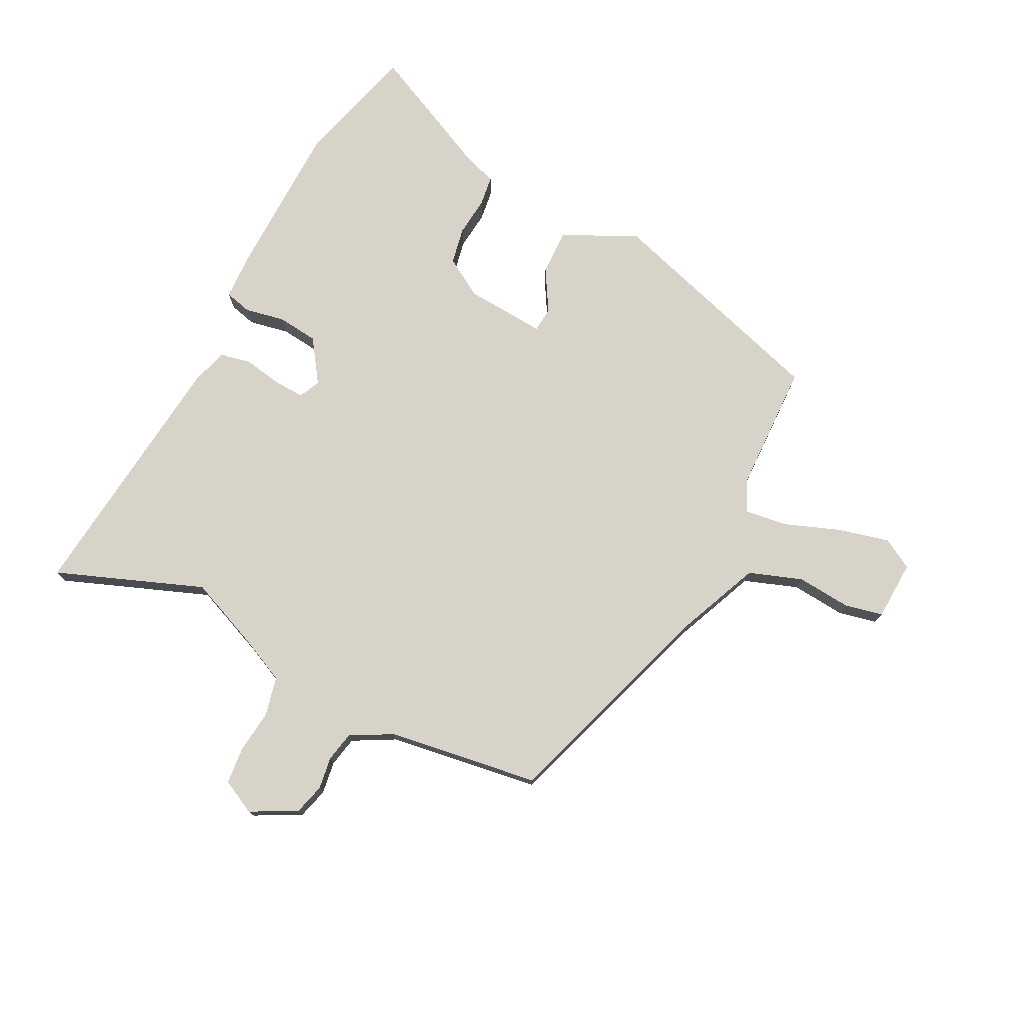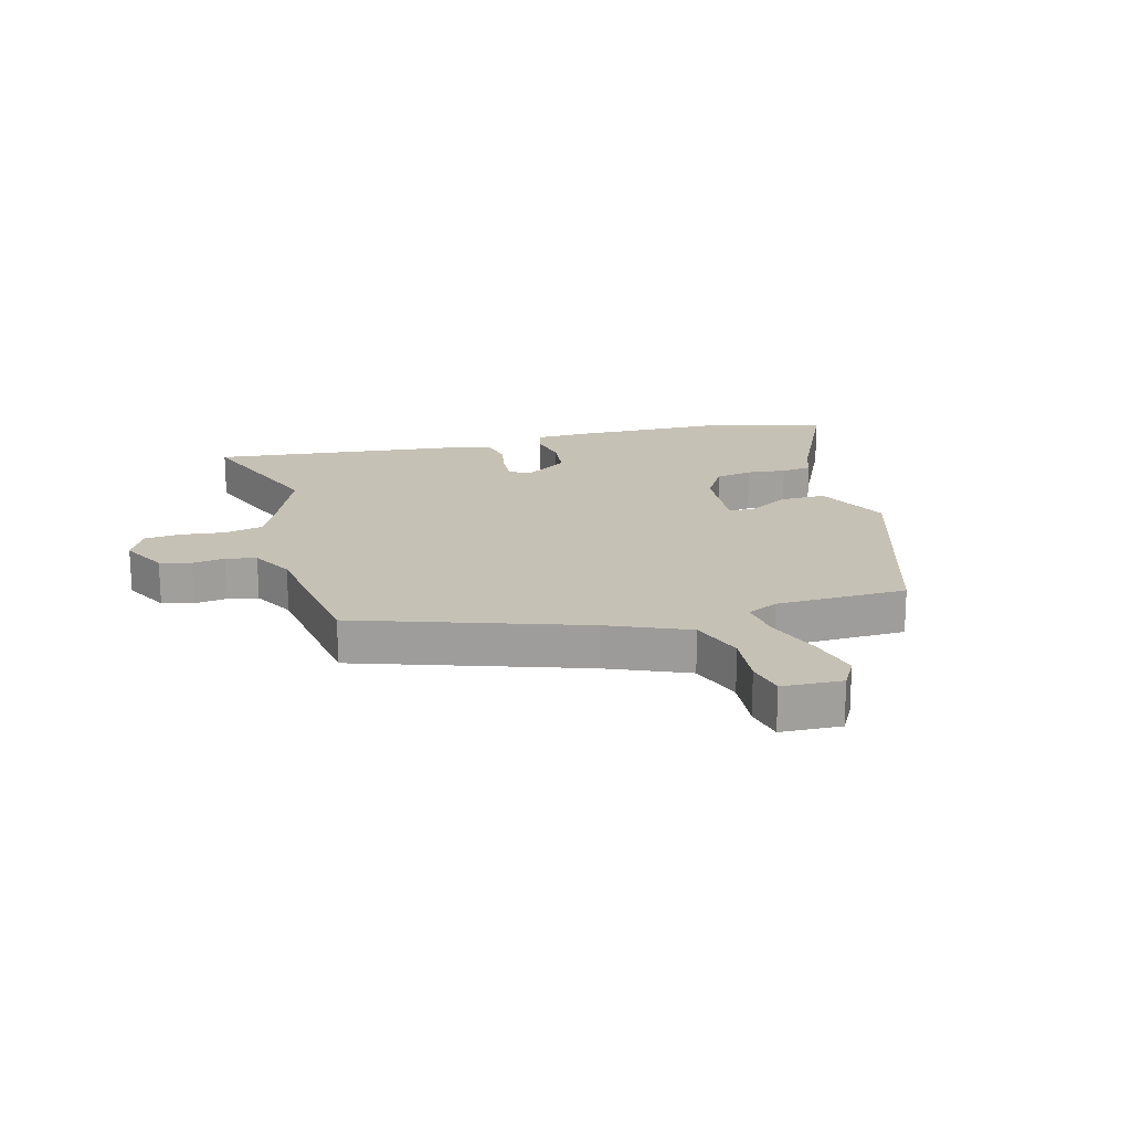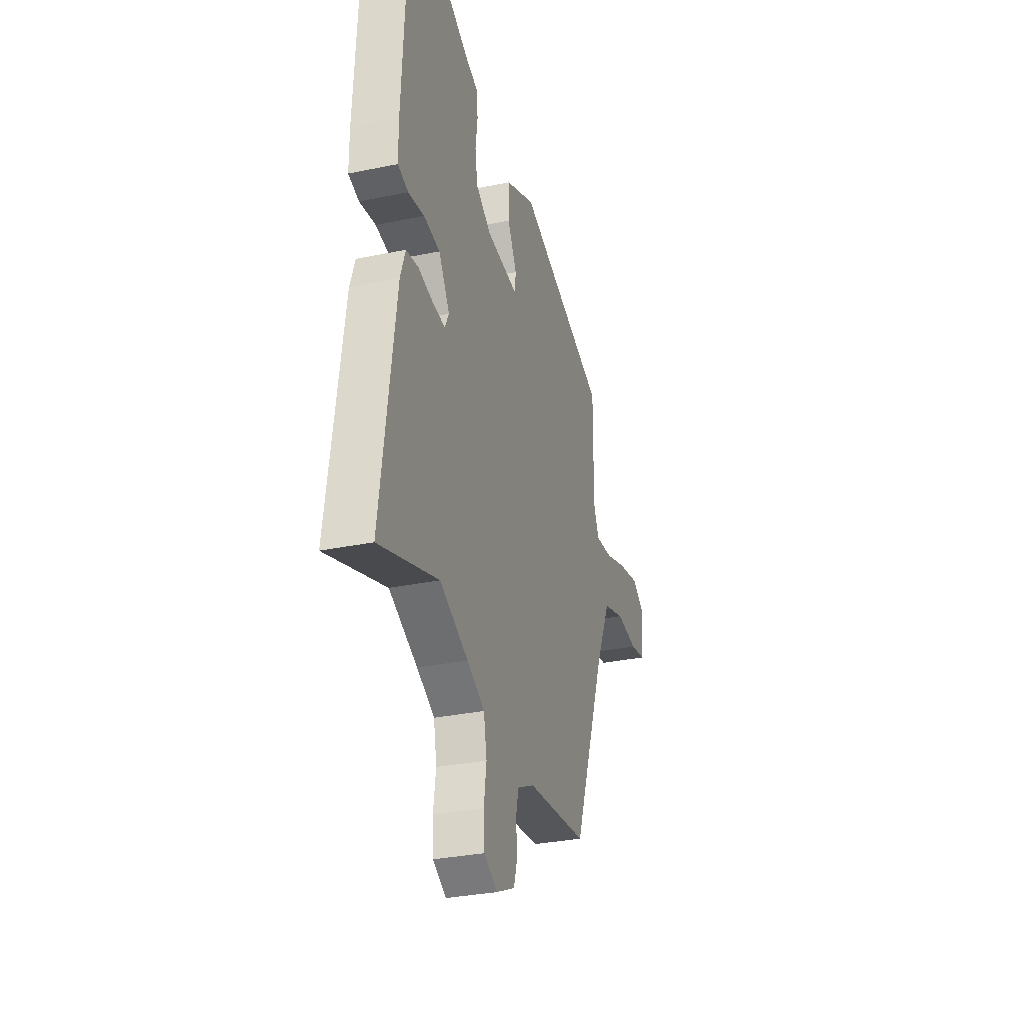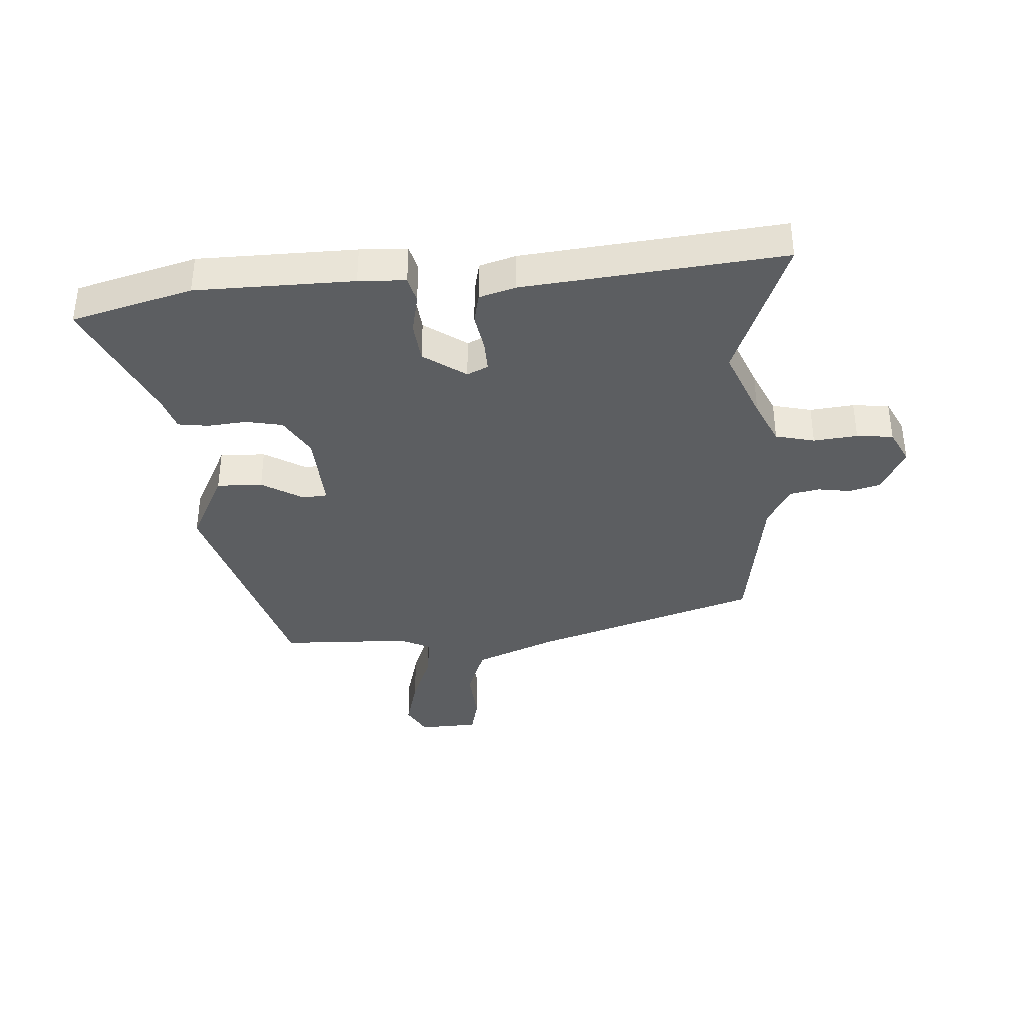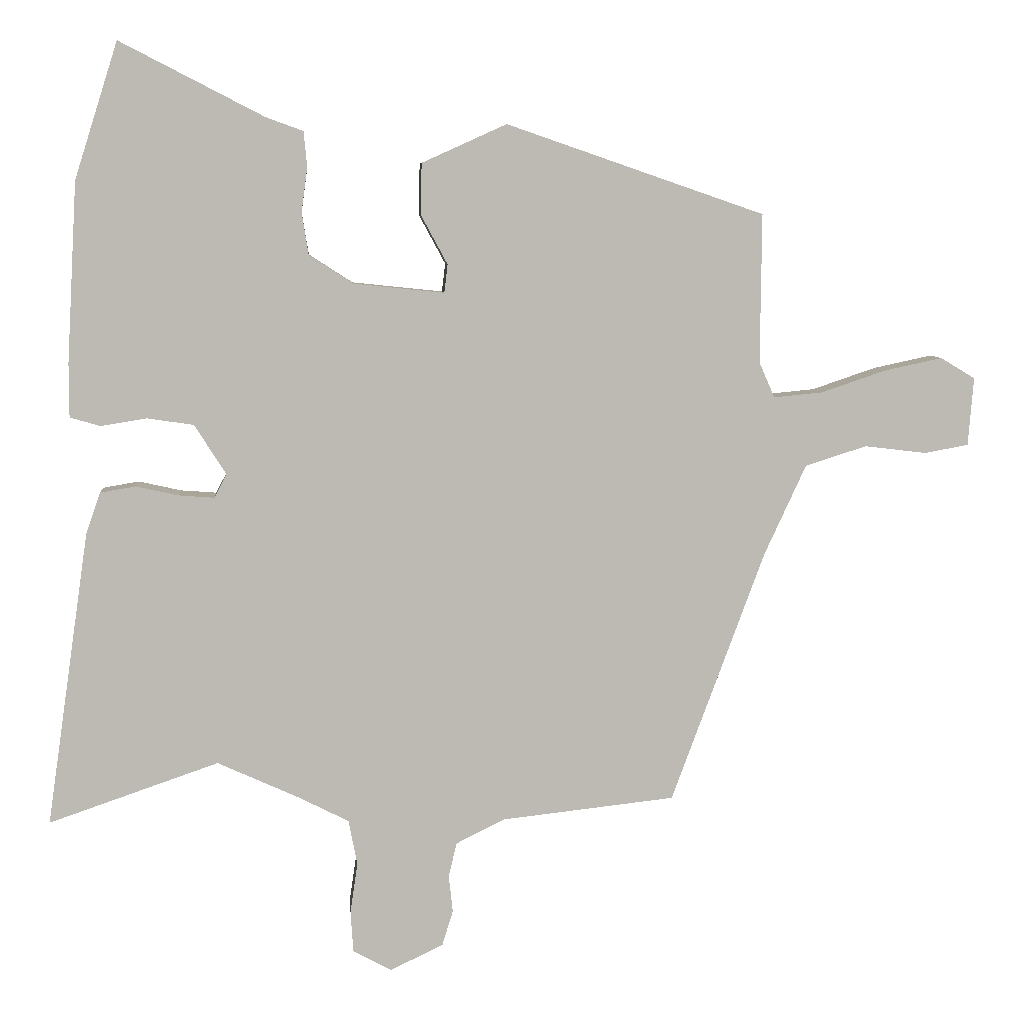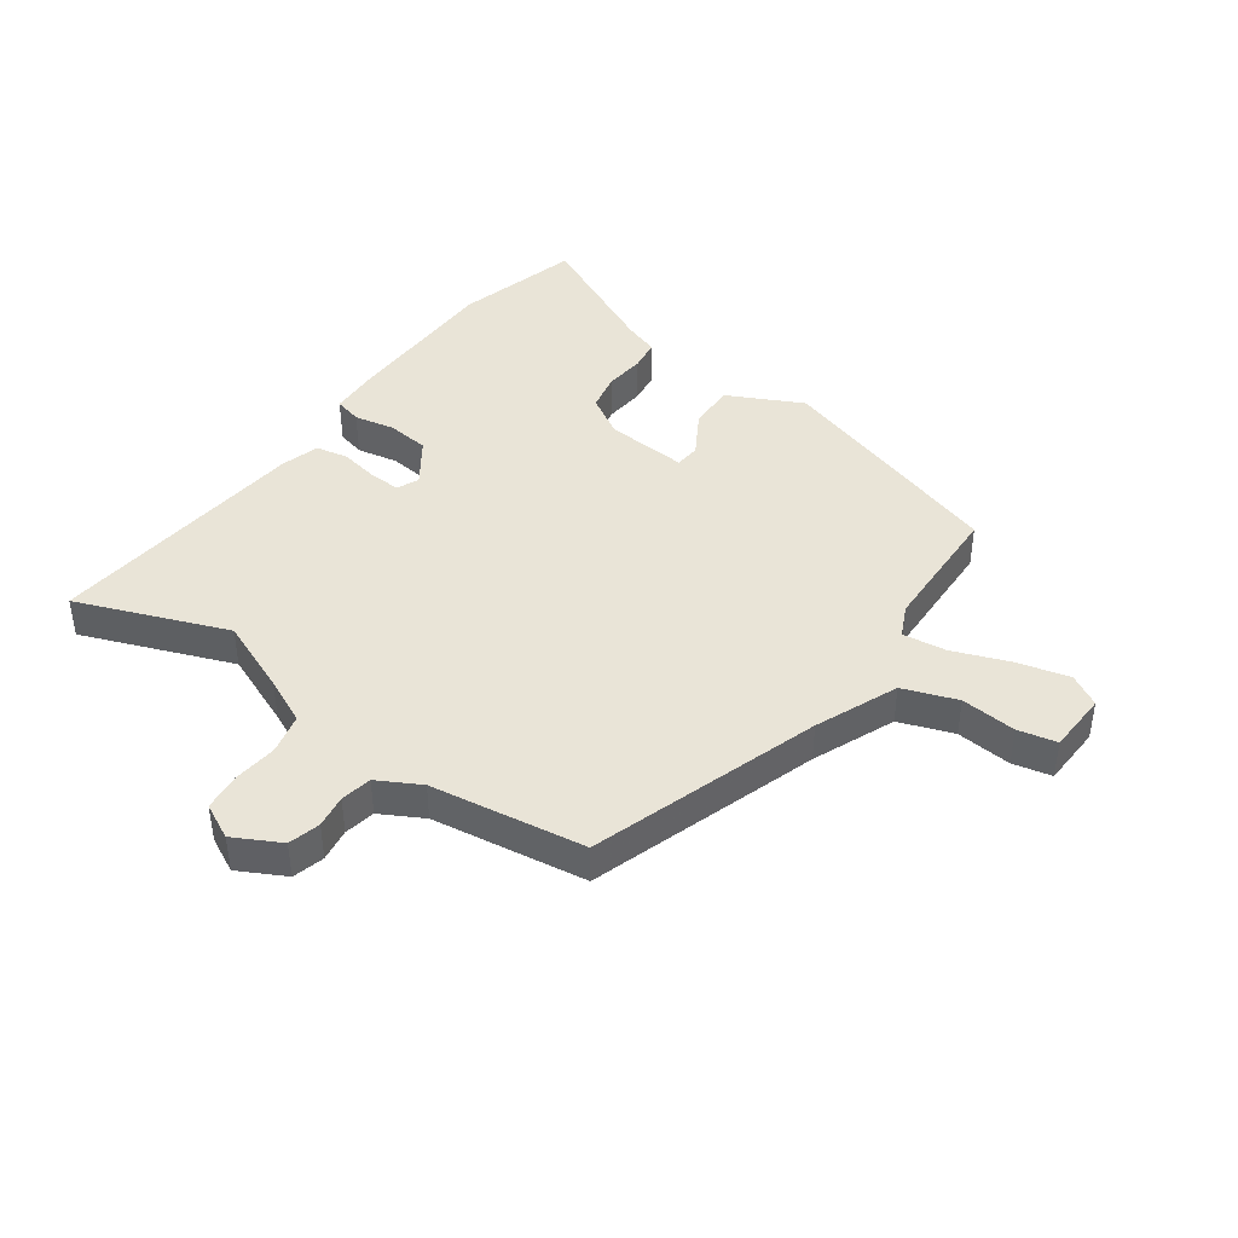
<metadata>
{"format":"obj","ext":"obj","renderer":"f3d","projection":"perspective","resolution":1024,"background":"white","views":[{"elev":76.0,"azim":-155.1,"up":"+Y"},{"elev":18.8,"azim":-107.1,"up":"+Y"},{"elev":-31.5,"azim":106.4,"up":"+Z"},{"elev":-37.3,"azim":91.4,"up":"+Y"},{"elev":6.7,"azim":175.5,"up":"+Z"},{"elev":42.9,"azim":-146.5,"up":"+Y"}]}
</metadata>
<code>
v 0.458 0.07 0.632
v 0.522 0.07 0.43
v 0.537 0.07 0.163
v 0.537 0.07 0.083
v 0.492 0.07 0.07
v 0.424 0.07 0.081
v 0.355 0.07 0.071
v 0.308 0.07 -0.003
v 0.326 0.07 -0.038
v 0.379 0.07 -0.034
v 0.442 0.07 -0.02
v 0.495 0.07 -0.029
v 0.516 0.07 -0.09
v 0.579 0.07 -0.527
v 0.327 0.07 -0.44
v 0.206 0.07 -0.495
v 0.131 0.07 -0.533
v 0.118 0.07 -0.6
v 0.129 0.07 -0.674
v 0.125 0.07 -0.736
v 0.068 0.07 -0.767
v -0.011 0.07 -0.729
v -0.027 0.07 -0.677
v -0.021 0.07 -0.622
v -0.033 0.07 -0.571
v -0.105 0.07 -0.535
v -0.363 0.07 -0.506
v -0.502 0.07 -0.131
v -0.564 0.07 0.003
v -0.655 0.07 0.032
v -0.747 0.07 0.021
v -0.812 0.07 0.033
v -0.82 0.07 0.134
v -0.769 0.07 0.165
v -0.681 0.07 0.146
v -0.587 0.07 0.114
v -0.514 0.07 0.107
v -0.491 0.07 0.16
v -0.493 0.07 0.381
v -0.11 0.07 0.513
v 0.016 0.07 0.456
v 0.017 0.07 0.379
v -0.022 0.07 0.307
v -0.017 0.07 0.265
v 0.118 0.07 0.279
v 0.183 0.07 0.321
v 0.193 0.07 0.384
v 0.184 0.07 0.45
v 0.189 0.07 0.502
v 0.244 0.07 0.522
v 0.458 0 0.632
v 0.522 0 0.43
v 0.537 0 0.163
v 0.537 0 0.083
v 0.492 0 0.07
v 0.424 0 0.081
v 0.355 0 0.071
v 0.308 0 -0.003
v 0.326 0 -0.038
v 0.379 0 -0.034
v 0.442 0 -0.02
v 0.495 0 -0.029
v 0.516 0 -0.09
v 0.579 0 -0.527
v 0.327 0 -0.44
v 0.206 0 -0.495
v 0.131 0 -0.533
v 0.118 0 -0.6
v 0.129 0 -0.674
v 0.125 0 -0.736
v 0.068 0 -0.767
v -0.011 0 -0.729
v -0.027 0 -0.677
v -0.021 0 -0.622
v -0.033 0 -0.571
v -0.105 0 -0.535
v -0.363 0 -0.506
v -0.502 0 -0.131
v -0.564 0 0.003
v -0.655 0 0.032
v -0.747 0 0.021
v -0.812 0 0.033
v -0.82 0 0.134
v -0.769 0 0.165
v -0.681 0 0.146
v -0.587 0 0.114
v -0.514 0 0.107
v -0.491 0 0.16
v -0.493 0 0.381
v -0.11 0 0.513
v 0.016 0 0.456
v 0.017 0 0.379
v -0.022 0 0.307
v -0.017 0 0.265
v 0.118 0 0.279
v 0.183 0 0.321
v 0.193 0 0.384
v 0.184 0 0.45
v 0.189 0 0.502
v 0.244 0 0.522
f 47 48 49 50
f 46 47 50 1
f 40 41 42 43
f 38 39 40 43
f 37 38 43 44
f 33 34 35 36
f 33 36 37
f 30 31 32 33
f 29 30 33 37
f 28 29 37 44
f 26 27 28 44
f 21 22 23 24
f 21 24 25
f 18 19 20 21
f 17 18 21 25
f 16 17 25 26
f 12 13 14 15
f 10 11 12 15
f 9 10 15 16
f 8 9 16 26
f 3 4 5 6
f 3 6 7
f 46 1 2 3
f 45 46 3 7
f 26 44 45
f 7 8 26 45
f 100 99 98 97
f 51 100 97 96
f 93 92 91 90
f 93 90 89 88
f 94 93 88 87
f 86 85 84 83
f 87 86 83
f 83 82 81 80
f 87 83 80 79
f 94 87 79 78
f 94 78 77 76
f 74 73 72 71
f 75 74 71
f 71 70 69 68
f 75 71 68 67
f 76 75 67 66
f 65 64 63 62
f 65 62 61 60
f 66 65 60 59
f 76 66 59 58
f 56 55 54 53
f 57 56 53
f 53 52 51 96
f 57 53 96 95
f 95 94 76
f 95 76 58 57
f 1 51 52 2
f 2 52 53 3
f 3 53 54 4
f 4 54 55 5
f 5 55 56 6
f 6 56 57 7
f 7 57 58 8
f 8 58 59 9
f 9 59 60 10
f 10 60 61 11
f 11 61 62 12
f 12 62 63 13
f 13 63 64 14
f 14 64 65 15
f 15 65 66 16
f 16 66 67 17
f 17 67 68 18
f 18 68 69 19
f 19 69 70 20
f 20 70 71 21
f 21 71 72 22
f 22 72 73 23
f 23 73 74 24
f 24 74 75 25
f 25 75 76 26
f 26 76 77 27
f 27 77 78 28
f 28 78 79 29
f 29 79 80 30
f 30 80 81 31
f 31 81 82 32
f 32 82 83 33
f 33 83 84 34
f 34 84 85 35
f 35 85 86 36
f 36 86 87 37
f 37 87 88 38
f 38 88 89 39
f 39 89 90 40
f 40 90 91 41
f 41 91 92 42
f 42 92 93 43
f 43 93 94 44
f 44 94 95 45
f 45 95 96 46
f 46 96 97 47
f 47 97 98 48
f 48 98 99 49
f 49 99 100 50
f 50 100 51 1

</code>
